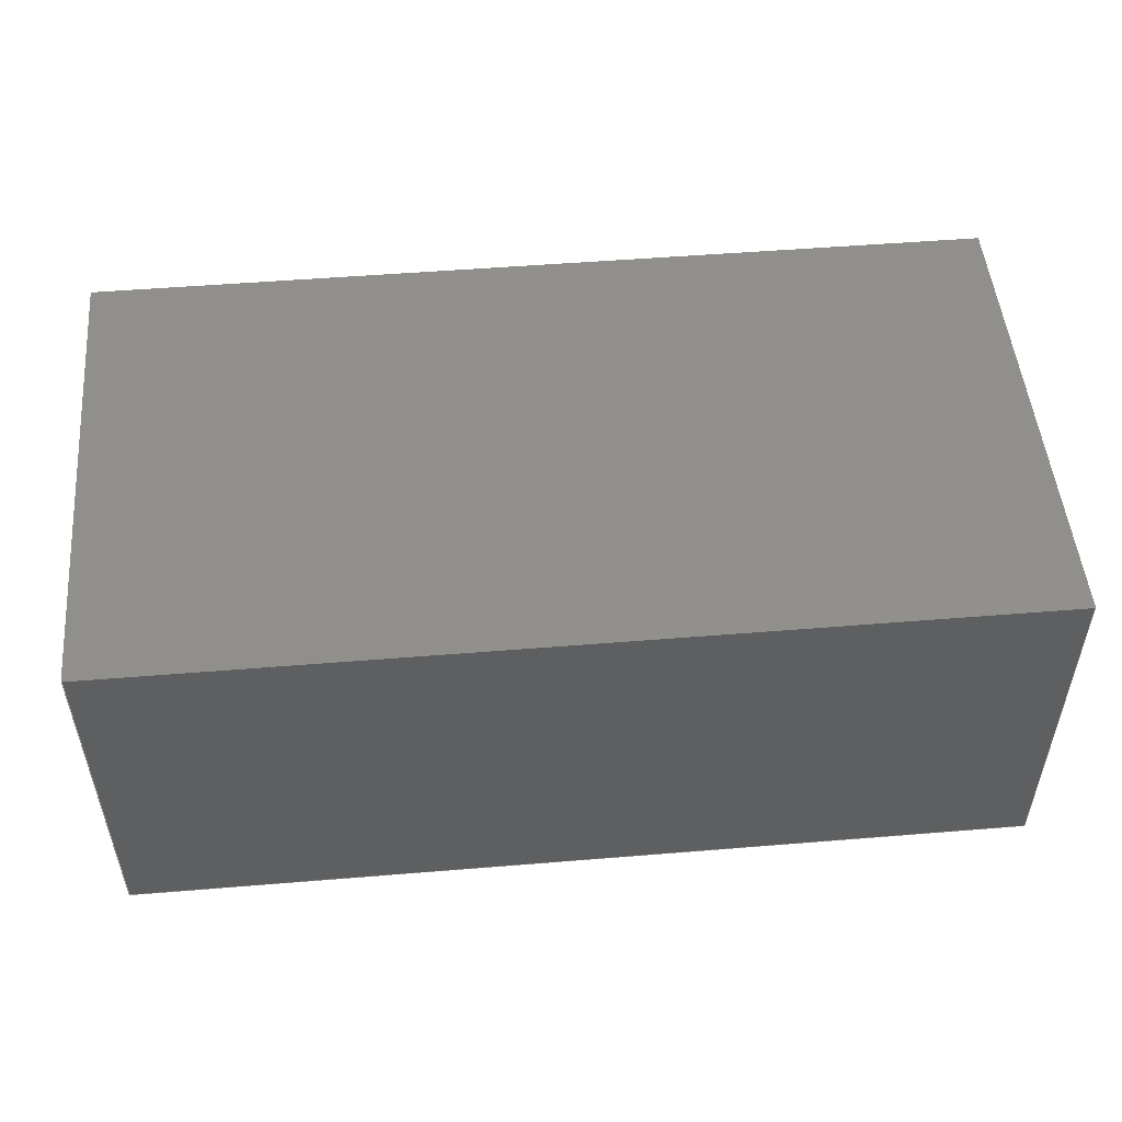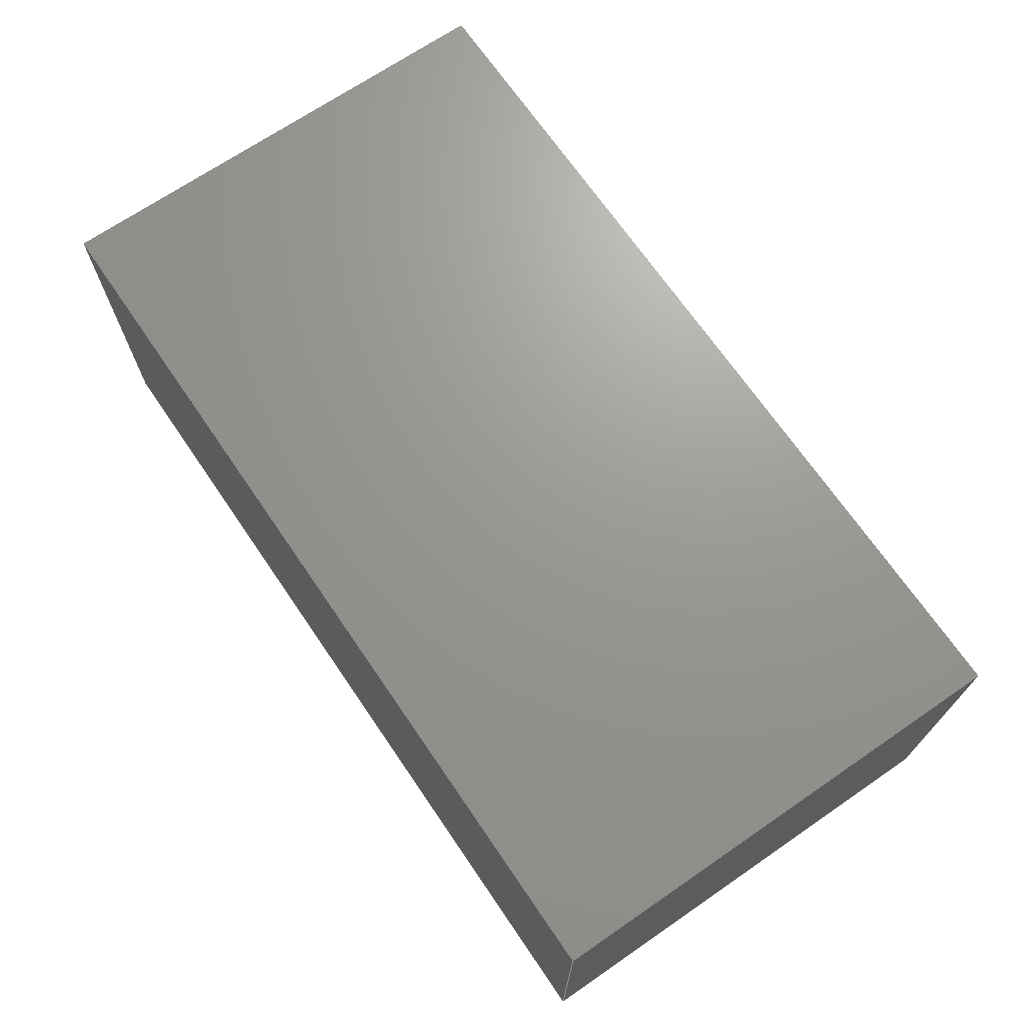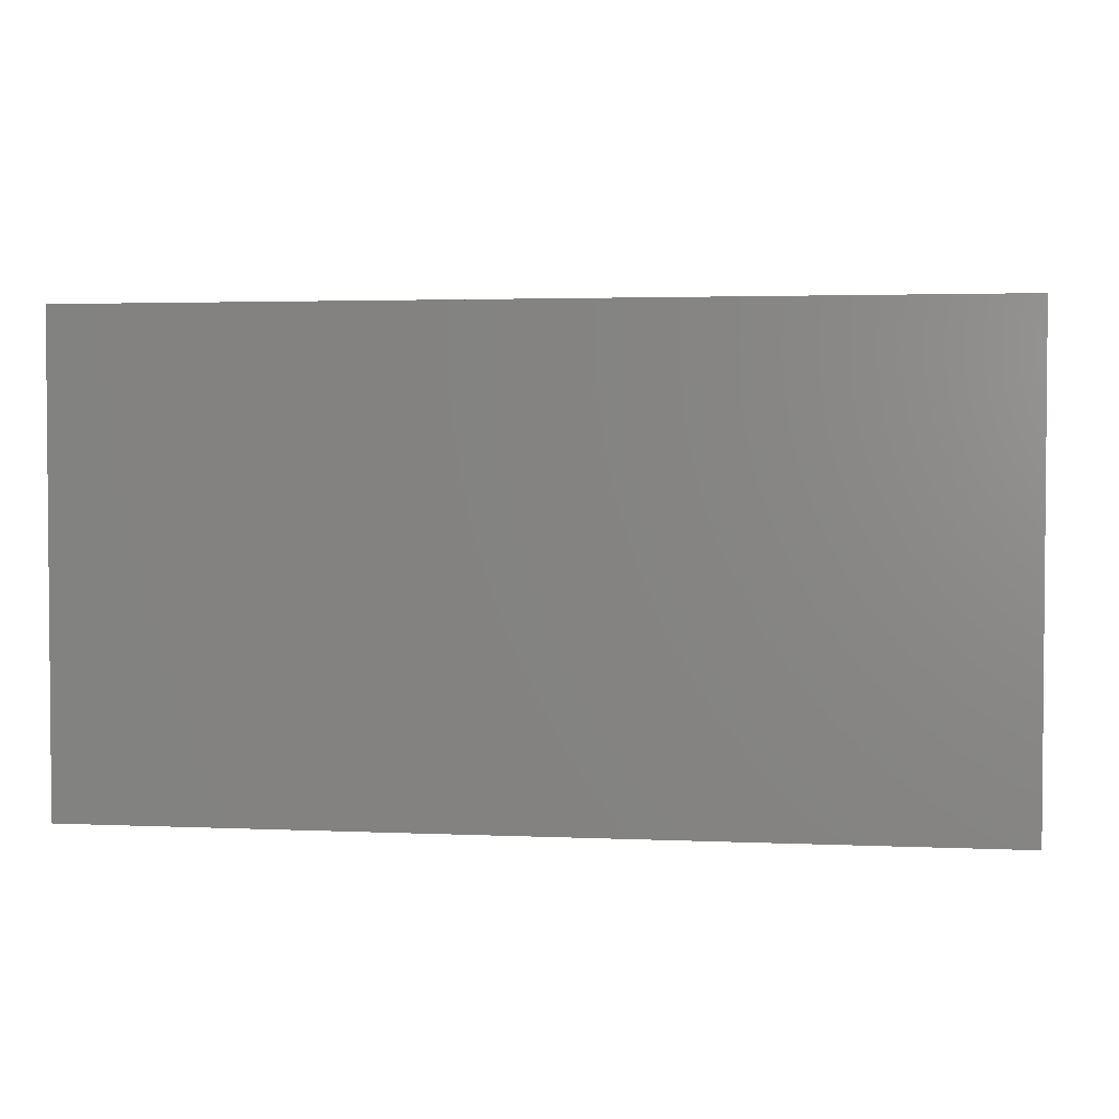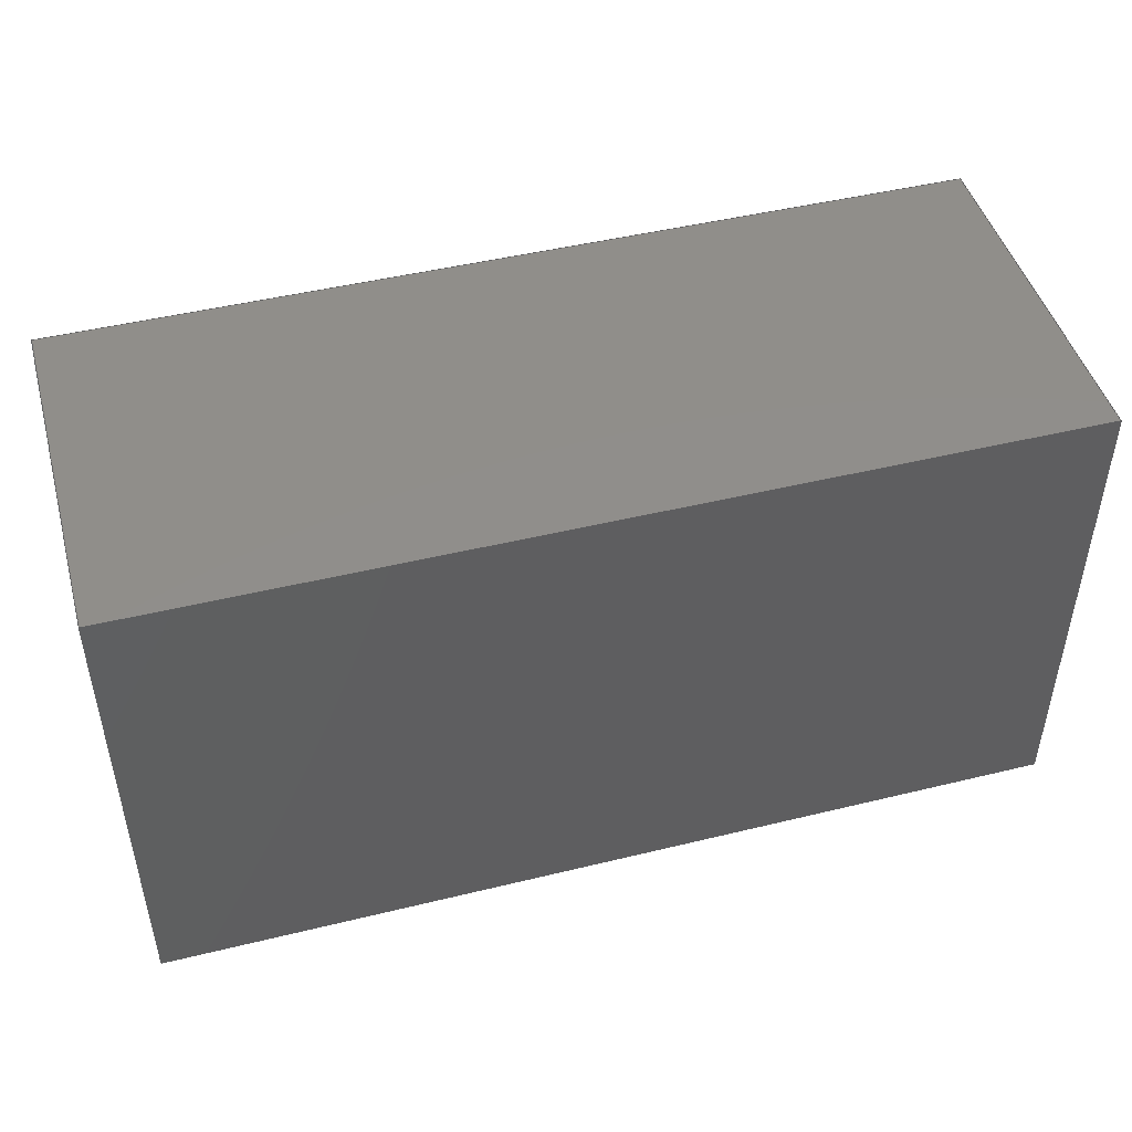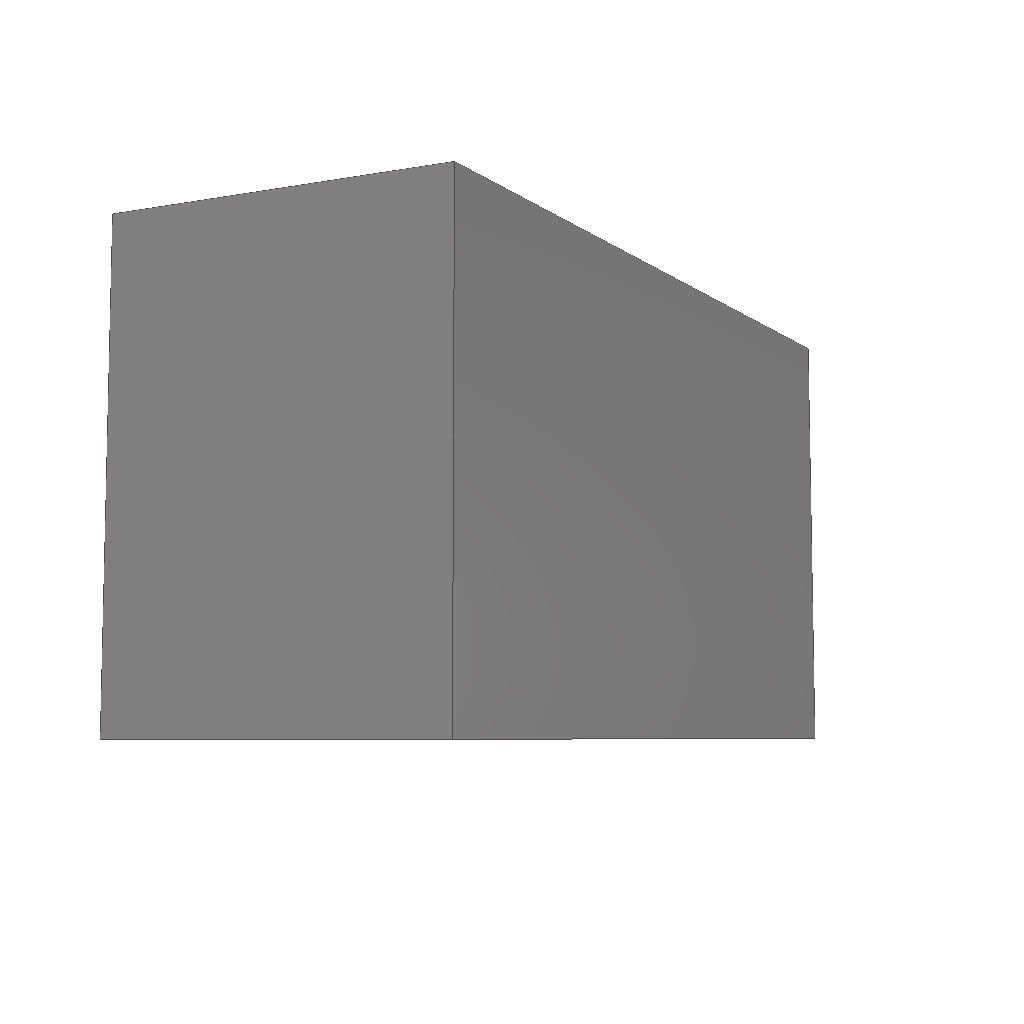
<metadata>
{"format":"step","ext":"stp","renderer":"f3d","projection":"perspective","resolution":1024,"background":"white","views":[{"elev":50.9,"azim":-5.1,"up":"+Z"},{"elev":69.8,"azim":55.6,"up":"+Z"},{"elev":2.8,"azim":8.7,"up":"+Y"},{"elev":46.7,"azim":-15.5,"up":"+Y"},{"elev":-6.5,"azim":117.5,"up":"+Y"}]}
</metadata>
<code>
ISO-10303-21;
DATA;
#1=CARTESIAN_POINT('POINT1',(150,80,7.105e-15));
#2=VERTEX_POINT('VERTEX1',#1);
#3=CARTESIAN_POINT('POINT2',(150,7.105e-15,
   7.105e-15));
#4=VERTEX_POINT('VERTEX2',#3);
#5=CARTESIAN_POINT('POS1',(150,40,7.105e-15));
#6=DIRECTION('DIR1',(0,-1,0));
#7=VECTOR('VEC1',#6,1);
#8=LINE('STRAIGHT1',#5,#7);
#9=EDGE_CURVE('EDGE1',#2,#4,#8,.T.);
#10=ORIENTED_EDGE('COEDGE1',*,*,#9,.T.);
#11=CARTESIAN_POINT('POINT3',(1.421e-14,7.105e-15,
   7.105e-15));
#12=VERTEX_POINT('VERTEX3',#11);
#13=CARTESIAN_POINT('POS2',(75,7.105e-15,
   7.105e-15));
#14=DIRECTION('DIR2',(-1,0,0));
#15=VECTOR('VEC2',#14,1);
#16=LINE('STRAIGHT2',#13,#15);
#17=EDGE_CURVE('EDGE2',#4,#12,#16,.T.);
#18=ORIENTED_EDGE('COEDGE2',*,*,#17,.T.);
#19=CARTESIAN_POINT('POINT4',(1.421e-14,80,
   7.105e-15));
#20=VERTEX_POINT('VERTEX4',#19);
#21=CARTESIAN_POINT('POS3',(1.421e-14,40,
   7.105e-15));
#22=DIRECTION('DIR3',(0,1,0));
#23=VECTOR('VEC3',#22,1);
#24=LINE('STRAIGHT3',#21,#23);
#25=EDGE_CURVE('EDGE3',#12,#20,#24,.T.);
#26=ORIENTED_EDGE('COEDGE3',*,*,#25,.T.);
#27=CARTESIAN_POINT('POS4',(75,80,7.105e-15));
#28=DIRECTION('DIR4',(1,0,0));
#29=VECTOR('VEC4',#28,1);
#30=LINE('STRAIGHT4',#27,#29);
#31=EDGE_CURVE('EDGE4',#20,#2,#30,.T.);
#32=ORIENTED_EDGE('COEDGE4',*,*,#31,.T.);
#33=EDGE_LOOP('NONE',(#10,#18,#26,#32));
#34=FACE_BOUND('LOOP1',#33,.T.);
#35=CARTESIAN_POINT('POS5',(75,40,7.105e-15));
#36=DIRECTION('DIR5',(0,0,1));
#37=DIRECTION('DIR6',(1,0,0));
#38=AXIS2_PLACEMENT_3D('AXIS1',#35,#36,#37);
#39=PLANE('PLANE1',#38);
#40=ADVANCED_FACE('FACE1',(#34),#39,.F.);
#41=CARTESIAN_POINT('POINT5',(1.421e-14,7.105e-15,
   60));
#42=VERTEX_POINT('VERTEX5',#41);
#43=CARTESIAN_POINT('POS6',(1.421e-14,7.105e-15,
   30));
#44=DIRECTION('DIR7',(0,0,-1));
#45=VECTOR('VEC5',#44,1);
#46=LINE('STRAIGHT5',#43,#45);
#47=EDGE_CURVE('EDGE5',#42,#12,#46,.T.);
#48=ORIENTED_EDGE('COEDGE5',*,*,#47,.T.);
#49=ORIENTED_EDGE('COEDGE6',*,*,#17,.F.);
#50=CARTESIAN_POINT('POINT6',(150,7.105e-15,60));
#51=VERTEX_POINT('VERTEX6',#50);
#52=CARTESIAN_POINT('POS7',(150,7.105e-15,30));
#53=DIRECTION('DIR8',(0,0,-1));
#54=VECTOR('VEC6',#53,1);
#55=LINE('STRAIGHT6',#52,#54);
#56=EDGE_CURVE('EDGE6',#51,#4,#55,.T.);
#57=ORIENTED_EDGE('COEDGE7',*,*,#56,.F.);
#58=CARTESIAN_POINT('POS8',(75,7.105e-15,60));
#59=DIRECTION('DIR9',(1,0,0));
#60=VECTOR('VEC7',#59,1);
#61=LINE('STRAIGHT7',#58,#60);
#62=EDGE_CURVE('EDGE7',#42,#51,#61,.T.);
#63=ORIENTED_EDGE('COEDGE8',*,*,#62,.F.);
#64=EDGE_LOOP('NONE',(#48,#49,#57,#63));
#65=FACE_BOUND('LOOP1',#64,.T.);
#66=CARTESIAN_POINT('POS9',(75,7.105e-15,30));
#67=DIRECTION('DIR10',(0,1,0));
#68=DIRECTION('DIR11',(1,0,0));
#69=AXIS2_PLACEMENT_3D('AXIS2',#66,#67,#68);
#70=PLANE('PLANE2',#69);
#71=ADVANCED_FACE('FACE2',(#65),#70,.F.);
#72=CARTESIAN_POINT('POINT7',(1.421e-14,80,60));
#73=VERTEX_POINT('VERTEX7',#72);
#74=CARTESIAN_POINT('POS10',(1.421e-14,80,30));
#75=DIRECTION('DIR12',(0,0,-1));
#76=VECTOR('VEC8',#75,1);
#77=LINE('STRAIGHT8',#74,#76);
#78=EDGE_CURVE('EDGE8',#73,#20,#77,.T.);
#79=ORIENTED_EDGE('COEDGE9',*,*,#78,.T.);
#80=ORIENTED_EDGE('COEDGE10',*,*,#25,.F.);
#81=ORIENTED_EDGE('COEDGE11',*,*,#47,.F.);
#82=CARTESIAN_POINT('POS11',(1.421e-14,40,60));
#83=DIRECTION('DIR13',(0,-1,0));
#84=VECTOR('VEC9',#83,1);
#85=LINE('STRAIGHT9',#82,#84);
#86=EDGE_CURVE('EDGE9',#73,#42,#85,.T.);
#87=ORIENTED_EDGE('COEDGE12',*,*,#86,.F.);
#88=EDGE_LOOP('NONE',(#79,#80,#81,#87));
#89=FACE_BOUND('LOOP1',#88,.T.);
#90=CARTESIAN_POINT('POS12',(1.421e-14,40,30));
#91=DIRECTION('DIR14',(1,0,0));
#92=DIRECTION('DIR15',(0,1,0));
#93=AXIS2_PLACEMENT_3D('AXIS3',#90,#91,#92);
#94=PLANE('PLANE3',#93);
#95=ADVANCED_FACE('FACE3',(#89),#94,.F.);
#96=CARTESIAN_POINT('POINT8',(150,80,60));
#97=VERTEX_POINT('VERTEX8',#96);
#98=CARTESIAN_POINT('POS13',(150,80,30));
#99=DIRECTION('DIR16',(0,0,-1));
#100=VECTOR('VEC10',#99,1);
#101=LINE('STRAIGHT10',#98,#100);
#102=EDGE_CURVE('EDGE10',#97,#2,#101,.T.);
#103=ORIENTED_EDGE('COEDGE13',*,*,#102,.T.);
#104=ORIENTED_EDGE('COEDGE14',*,*,#31,.F.);
#105=ORIENTED_EDGE('COEDGE15',*,*,#78,.F.);
#106=CARTESIAN_POINT('POS14',(75,80,60));
#107=DIRECTION('DIR17',(-1,0,0));
#108=VECTOR('VEC11',#107,1);
#109=LINE('STRAIGHT11',#106,#108);
#110=EDGE_CURVE('EDGE11',#97,#73,#109,.T.);
#111=ORIENTED_EDGE('COEDGE16',*,*,#110,.F.);
#112=EDGE_LOOP('NONE',(#103,#104,#105,#111));
#113=FACE_BOUND('LOOP1',#112,.T.);
#114=CARTESIAN_POINT('POS15',(75,80,30));
#115=DIRECTION('DIR18',(0,-1,0));
#116=DIRECTION('DIR19',(1,0,0));
#117=AXIS2_PLACEMENT_3D('AXIS4',#114,#115,#116);
#118=PLANE('PLANE4',#117);
#119=ADVANCED_FACE('FACE4',(#113),#118,.F.);
#120=ORIENTED_EDGE('COEDGE17',*,*,#56,.T.);
#121=ORIENTED_EDGE('COEDGE18',*,*,#9,.F.);
#122=ORIENTED_EDGE('COEDGE19',*,*,#102,.F.);
#123=CARTESIAN_POINT('POS16',(150,40,60));
#124=DIRECTION('DIR20',(0,1,0));
#125=VECTOR('VEC12',#124,1);
#126=LINE('STRAIGHT12',#123,#125);
#127=EDGE_CURVE('EDGE12',#51,#97,#126,.T.);
#128=ORIENTED_EDGE('COEDGE20',*,*,#127,.F.);
#129=EDGE_LOOP('NONE',(#120,#121,#122,#128));
#130=FACE_BOUND('LOOP1',#129,.T.);
#131=CARTESIAN_POINT('POS17',(150,40,30));
#132=DIRECTION('DIR21',(-1,0,0));
#133=DIRECTION('DIR22',(0,1,0));
#134=AXIS2_PLACEMENT_3D('AXIS5',#131,#132,#133);
#135=PLANE('PLANE5',#134);
#136=ADVANCED_FACE('FACE5',(#130),#135,.F.);
#137=ORIENTED_EDGE('COEDGE21',*,*,#127,.T.);
#138=ORIENTED_EDGE('COEDGE22',*,*,#110,.T.);
#139=ORIENTED_EDGE('COEDGE23',*,*,#86,.T.);
#140=ORIENTED_EDGE('COEDGE24',*,*,#62,.T.);
#141=EDGE_LOOP('NONE',(#137,#138,#139,#140));
#142=FACE_BOUND('LOOP1',#141,.T.);
#143=CARTESIAN_POINT('POS18',(75,40,60));
#144=DIRECTION('DIR23',(0,0,1));
#145=DIRECTION('DIR24',(1,0,0));
#146=AXIS2_PLACEMENT_3D('AXIS6',#143,#144,#145);
#147=PLANE('PLANE6',#146);
#148=ADVANCED_FACE('FACE6',(#142),#147,.T.);
#149=CLOSED_SHELL('SHELL1',(#40,#71,#95,#119,#136,#148));
#150=MANIFOLD_SOLID_BREP('LUMP1',#149);
#151=ADVANCED_BREP_SHAPE_REPRESENTATION('BODY0',(#150),#152);
#152=(GEOMETRIC_REPRESENTATION_CONTEXT(3) 
   GLOBAL_UNCERTAINTY_ASSIGNED_CONTEXT((#153)) 
   GLOBAL_UNIT_ASSIGNED_CONTEXT((#154,#155,#156)) REPRESENTATION_CONTEXT
   ('',''));
#153=UNCERTAINTY_MEASURE_WITH_UNIT(LENGTH_MEASURE(1e-06),#154,'','');
#154=(LENGTH_UNIT() NAMED_UNIT(*) SI_UNIT(.MILLI.,.METRE.));
#155=(NAMED_UNIT(*) PLANE_ANGLE_UNIT() SI_UNIT($,.RADIAN.));
#156=(NAMED_UNIT(*) SI_UNIT($,.STERADIAN.) SOLID_ANGLE_UNIT());
#157=APPLICATION_CONTEXT(
   'CONFIGURATION CONTROLLED 3D DESIGNS OF MECHANICAL PARTS AND 
ASSEMBLIES');
#158=APPLICATION_PROTOCOL_DEFINITION('INTERNATIONAL STANDARD',
   'config_control_design',1994,#157);
#159=MECHANICAL_CONTEXT('MECHANICAL_CONTEXT_NAME',#157,'mechanical');
#160=PRODUCT('PRODUCT_ID_1','PRODUCT_NAME_1','PRODUCT_DESCRIPTION',(#159
   ));
#161=PRODUCT_RELATED_PRODUCT_CATEGORY('detail',
   'PRODUCT_RELATED_PRODUCT_CATEGORY_DESCRIPTION',(#160));
#162=PERSON_AND_ORGANIZATION_ROLE('design_owner');
#163=CC_DESIGN_PERSON_AND_ORGANIZATION_ASSIGNMENT(#166,#162,(#160));
#164=PERSON('ID_1','PERSON_LAST_NAME','PERSON_FIRST_NAME',$,$,$);
#165=ORGANIZATION('ORGANIZATION_ID','ORGANIZATION_NAME',
   'ORGANIZATION_DESCRIPTION');
#166=PERSON_AND_ORGANIZATION(#164,#165);
#167=PRODUCT_DEFINITION_FORMATION_WITH_SPECIFIED_SOURCE(
   'PRODUCT_DEFINITION_FORMATION_ID',
   'PRODUCT_DEFINITION_FORMATION_DESCRIPTION',#160,.NOT_KNOWN.);
#168=PERSON_AND_ORGANIZATION_ROLE('creator');
#169=CC_DESIGN_PERSON_AND_ORGANIZATION_ASSIGNMENT(#172,#168,(#167));
#170=PERSON('ID_2','PERSON_LAST_NAME','PERSON_FIRST_NAME',$,$,$);
#171=ORGANIZATION('ORGANIZATION_ID','ORGANIZATION_NAME',
   'ORGANIZATION_DESCRIPTION');
#172=PERSON_AND_ORGANIZATION(#170,#171);
#173=PERSON_AND_ORGANIZATION_ROLE('part_supplier');
#174=CC_DESIGN_PERSON_AND_ORGANIZATION_ASSIGNMENT(#177,#173,(#167));
#175=PERSON('ID_3','PERSON_LAST_NAME','PERSON_FIRST_NAME',$,$,$);
#176=ORGANIZATION('ORGANIZATION_ID','ORGANIZATION_NAME',
   'ORGANIZATION_DESCRIPTION');
#177=PERSON_AND_ORGANIZATION(#175,#176);
#178=APPROVAL_STATUS('approved');
#179=APPROVAL(#178,'APPROVAL_LEVEL');
#180=CC_DESIGN_APPROVAL(#179,(#167));
#181=APPROVAL_ROLE('APPROVAL_ROLE');
#182=APPROVAL_PERSON_ORGANIZATION(#185,#179,#181);
#183=PERSON('ID_4','PERSON_LAST_NAME','PERSON_FIRST_NAME',$,$,$);
#184=ORGANIZATION('ORGANIZATION_ID','ORGANIZATION_NAME',
   'ORGANIZATION_DESCRIPTION');
#185=PERSON_AND_ORGANIZATION(#183,#184);
#186=APPROVAL_DATE_TIME(#190,#179);
#187=CALENDAR_DATE(1997,1,1);
#188=COORDINATED_UNIVERSAL_TIME_OFFSET(0,0,.AHEAD.);
#189=LOCAL_TIME(0,0,0,#188);
#190=DATE_AND_TIME(#187,#189);
#191=SECURITY_CLASSIFICATION_LEVEL('classified');
#192=SECURITY_CLASSIFICATION('SECURITY_CLASSIFICATION_NAME',
   'SECURITY_CLASSIFICATION_PURPOSE',#191);
#193=CC_DESIGN_SECURITY_CLASSIFICATION(#192,(#167));
#194=APPROVAL_STATUS('approved');
#195=APPROVAL(#194,'APPROVAL_LEVEL');
#196=CC_DESIGN_APPROVAL(#195,(#192));
#197=APPROVAL_ROLE('APPROVAL_ROLE');
#198=APPROVAL_PERSON_ORGANIZATION(#201,#195,#197);
#199=PERSON('ID_5','PERSON_LAST_NAME','PERSON_FIRST_NAME',$,$,$);
#200=ORGANIZATION('ORGANIZATION_ID','ORGANIZATION_NAME',
   'ORGANIZATION_DESCRIPTION');
#201=PERSON_AND_ORGANIZATION(#199,#200);
#202=APPROVAL_DATE_TIME(#206,#195);
#203=CALENDAR_DATE(1997,1,1);
#204=COORDINATED_UNIVERSAL_TIME_OFFSET(0,0,.AHEAD.);
#205=LOCAL_TIME(0,0,0,#204);
#206=DATE_AND_TIME(#203,#205);
#207=PERSON_AND_ORGANIZATION_ROLE('classification_officer');
#208=CC_DESIGN_PERSON_AND_ORGANIZATION_ASSIGNMENT(#211,#207,(#192));
#209=PERSON('ID_6','PERSON_LAST_NAME','PERSON_FIRST_NAME',$,$,$);
#210=ORGANIZATION('ORGANIZATION_ID','ORGANIZATION_NAME',
   'ORGANIZATION_DESCRIPTION');
#211=PERSON_AND_ORGANIZATION(#209,#210);
#212=DATE_TIME_ROLE('classification_date');
#213=CC_DESIGN_DATE_AND_TIME_ASSIGNMENT(#217,#212,(#192));
#214=CALENDAR_DATE(1997,1,1);
#215=COORDINATED_UNIVERSAL_TIME_OFFSET(0,0,.AHEAD.);
#216=LOCAL_TIME(0,0,0,#215);
#217=DATE_AND_TIME(#214,#216);
#218=DESIGN_CONTEXT('DESIGN_CONTEXT_NAME',#157,'design');
#219=PRODUCT_DEFINITION('PRODUCT_DEFINITION_ID',
   'PRODUCT_DEFINITION_DESCRIPTION',#167,#218);
#220=PERSON_AND_ORGANIZATION_ROLE('creator');
#221=CC_DESIGN_PERSON_AND_ORGANIZATION_ASSIGNMENT(#224,#220,(#219));
#222=PERSON('ID_7','PERSON_LAST_NAME','PERSON_FIRST_NAME',$,$,$);
#223=ORGANIZATION('ORGANIZATION_ID','ORGANIZATION_NAME',
   'ORGANIZATION_DESCRIPTION');
#224=PERSON_AND_ORGANIZATION(#222,#223);
#225=DATE_TIME_ROLE('creation_date');
#226=CC_DESIGN_DATE_AND_TIME_ASSIGNMENT(#230,#225,(#219));
#227=CALENDAR_DATE(1997,1,1);
#228=COORDINATED_UNIVERSAL_TIME_OFFSET(0,0,.AHEAD.);
#229=LOCAL_TIME(0,0,0,#228);
#230=DATE_AND_TIME(#227,#229);
#231=APPROVAL_STATUS('approved');
#232=APPROVAL(#231,'APPROVAL_LEVEL');
#233=CC_DESIGN_APPROVAL(#232,(#219));
#234=APPROVAL_ROLE('APPROVAL_ROLE');
#235=APPROVAL_PERSON_ORGANIZATION(#238,#232,#234);
#236=PERSON('ID_8','PERSON_LAST_NAME','PERSON_FIRST_NAME',$,$,$);
#237=ORGANIZATION('ORGANIZATION_ID','ORGANIZATION_NAME',
   'ORGANIZATION_DESCRIPTION');
#238=PERSON_AND_ORGANIZATION(#236,#237);
#239=APPROVAL_DATE_TIME(#243,#232);
#240=CALENDAR_DATE(1997,1,1);
#241=COORDINATED_UNIVERSAL_TIME_OFFSET(0,0,.AHEAD.);
#242=LOCAL_TIME(0,0,0,#241);
#243=DATE_AND_TIME(#240,#242);
#244=PRODUCT_DEFINITION_SHAPE('PRODUCT_DEFINITION_SHAPE_NAME',
   'PRODUCT_DEFINITION_SHAPE_DESCRIPTION',#219);
#245=SHAPE_DEFINITION_REPRESENTATION(#244,#151);
ENDSEC;
END-ISO-10303-21;
                
                  
               
                   
                    
     
                

</code>
